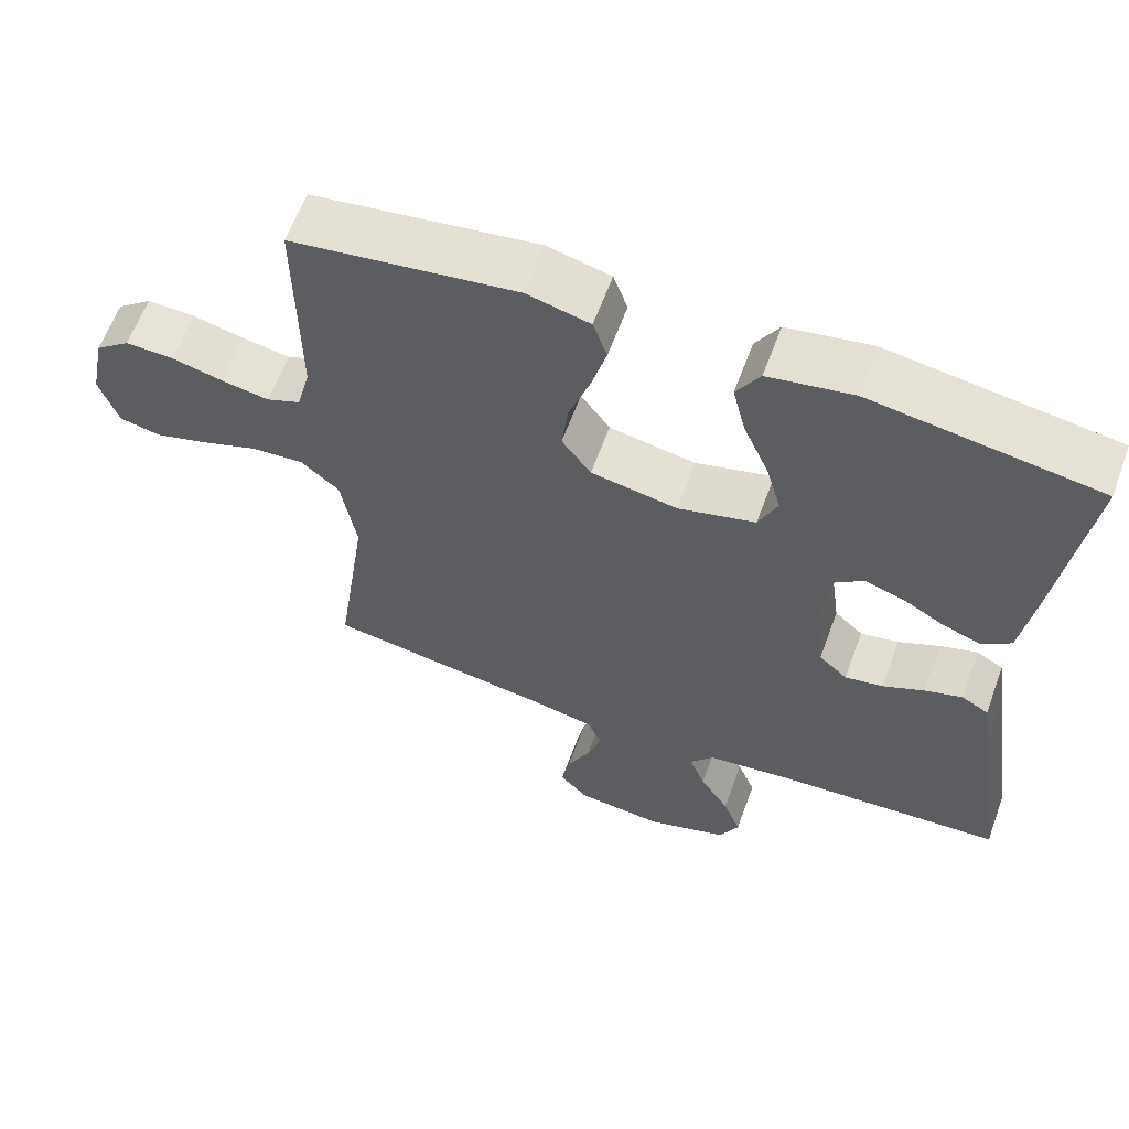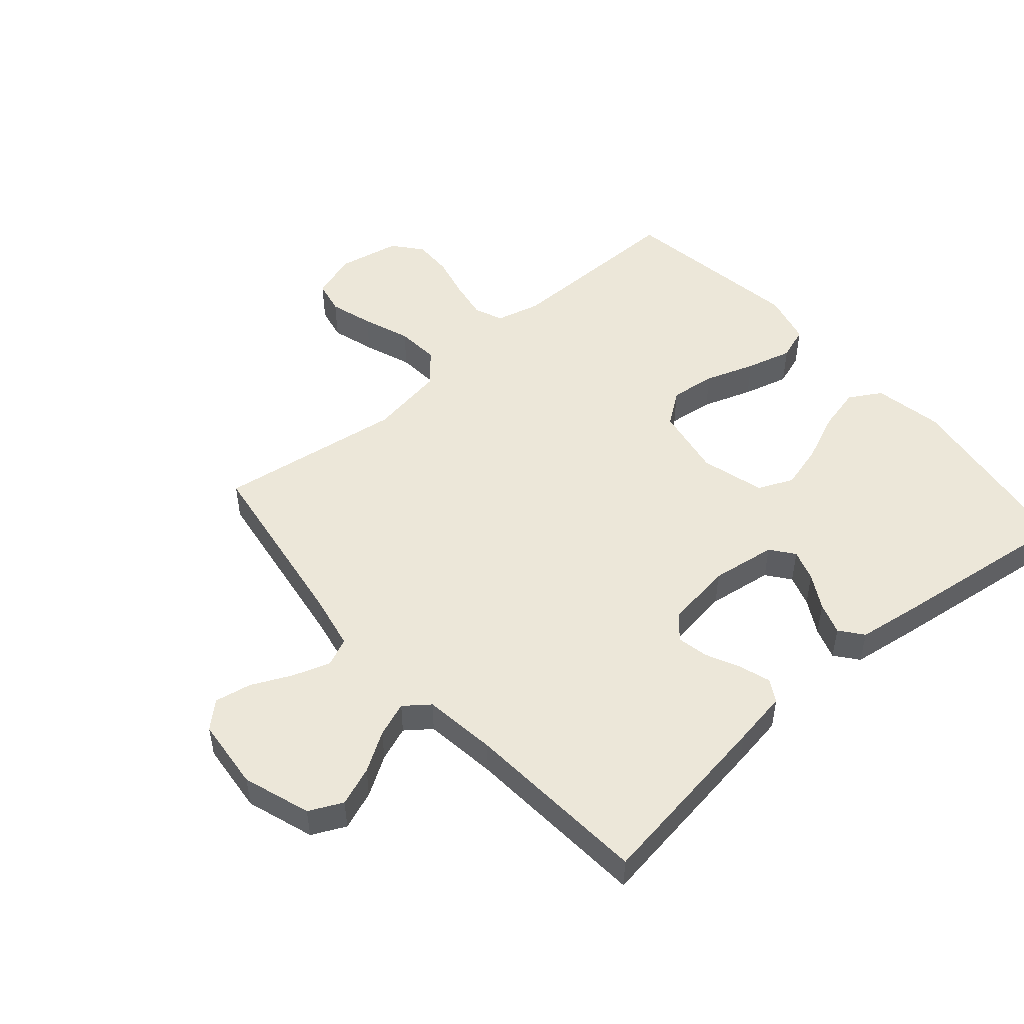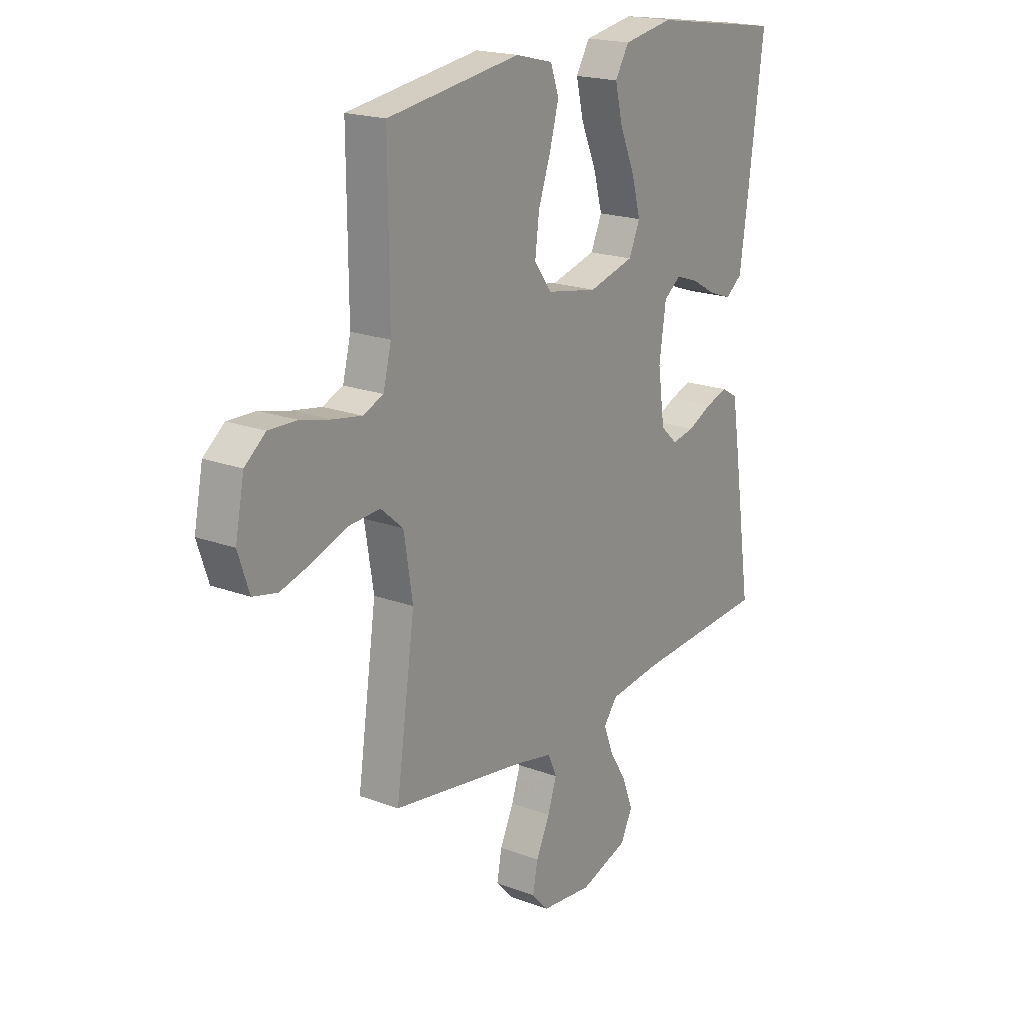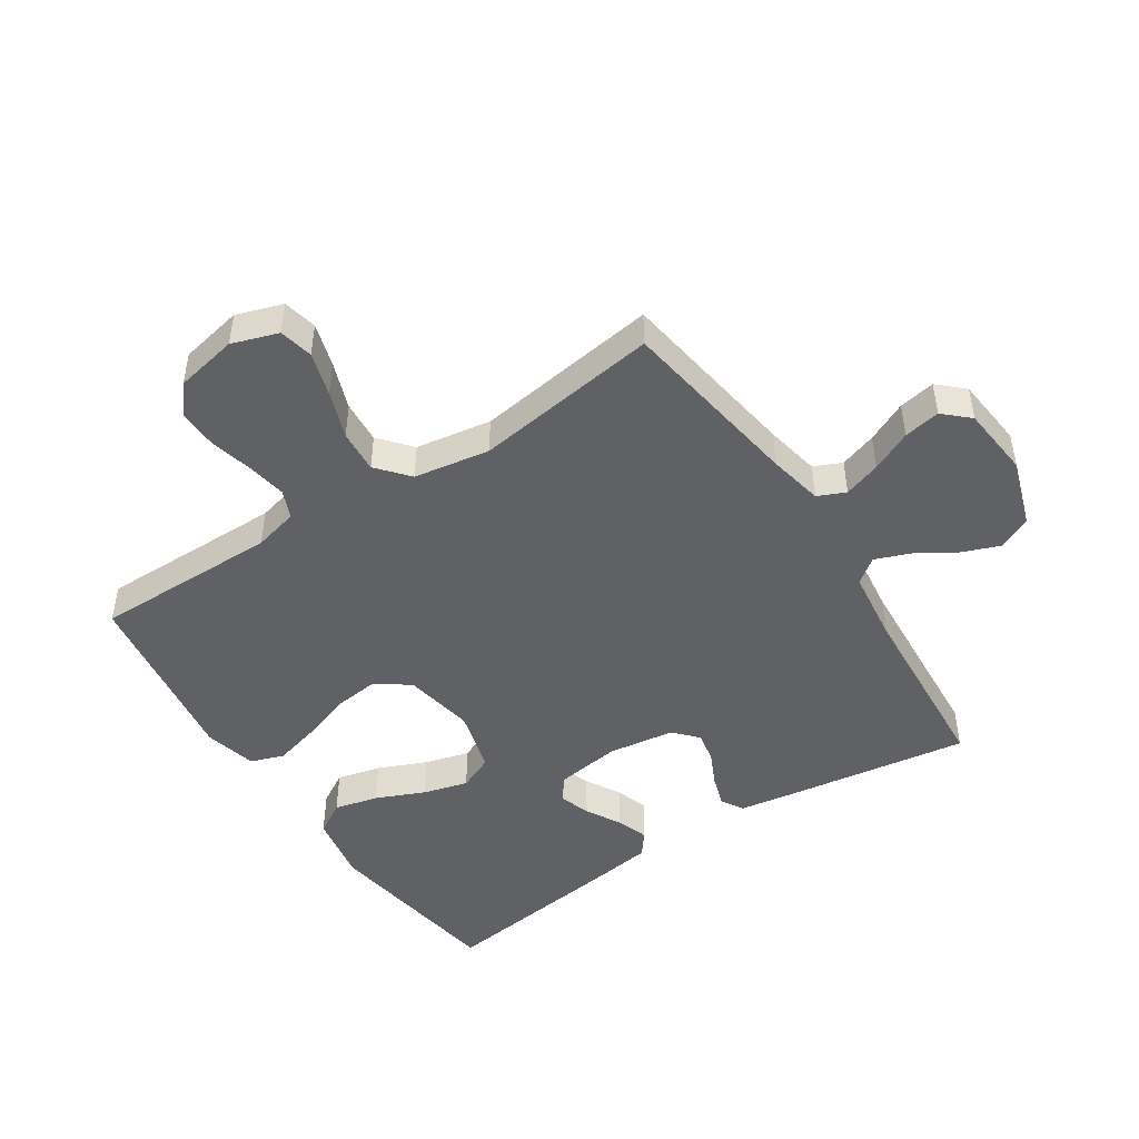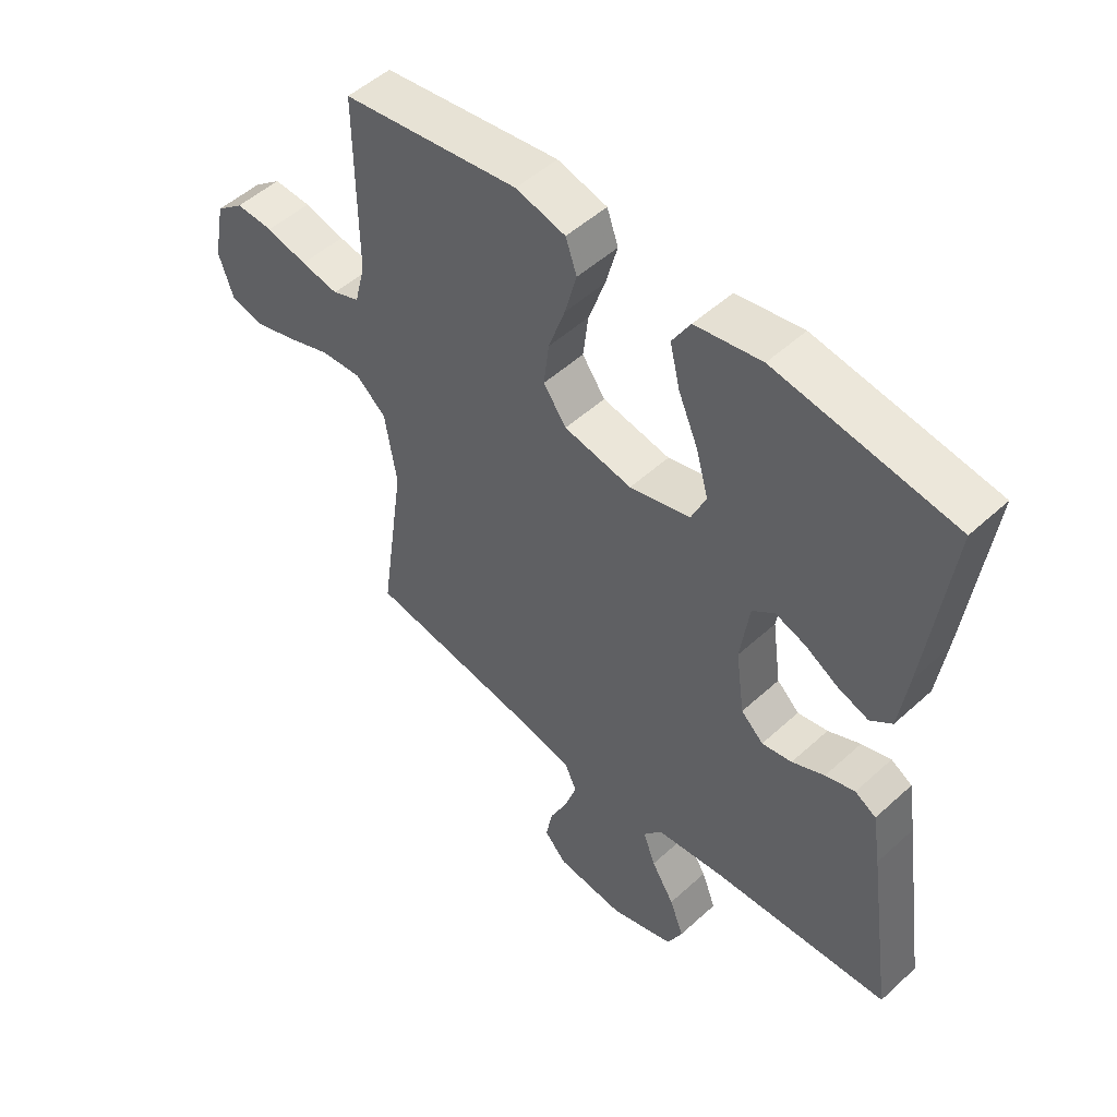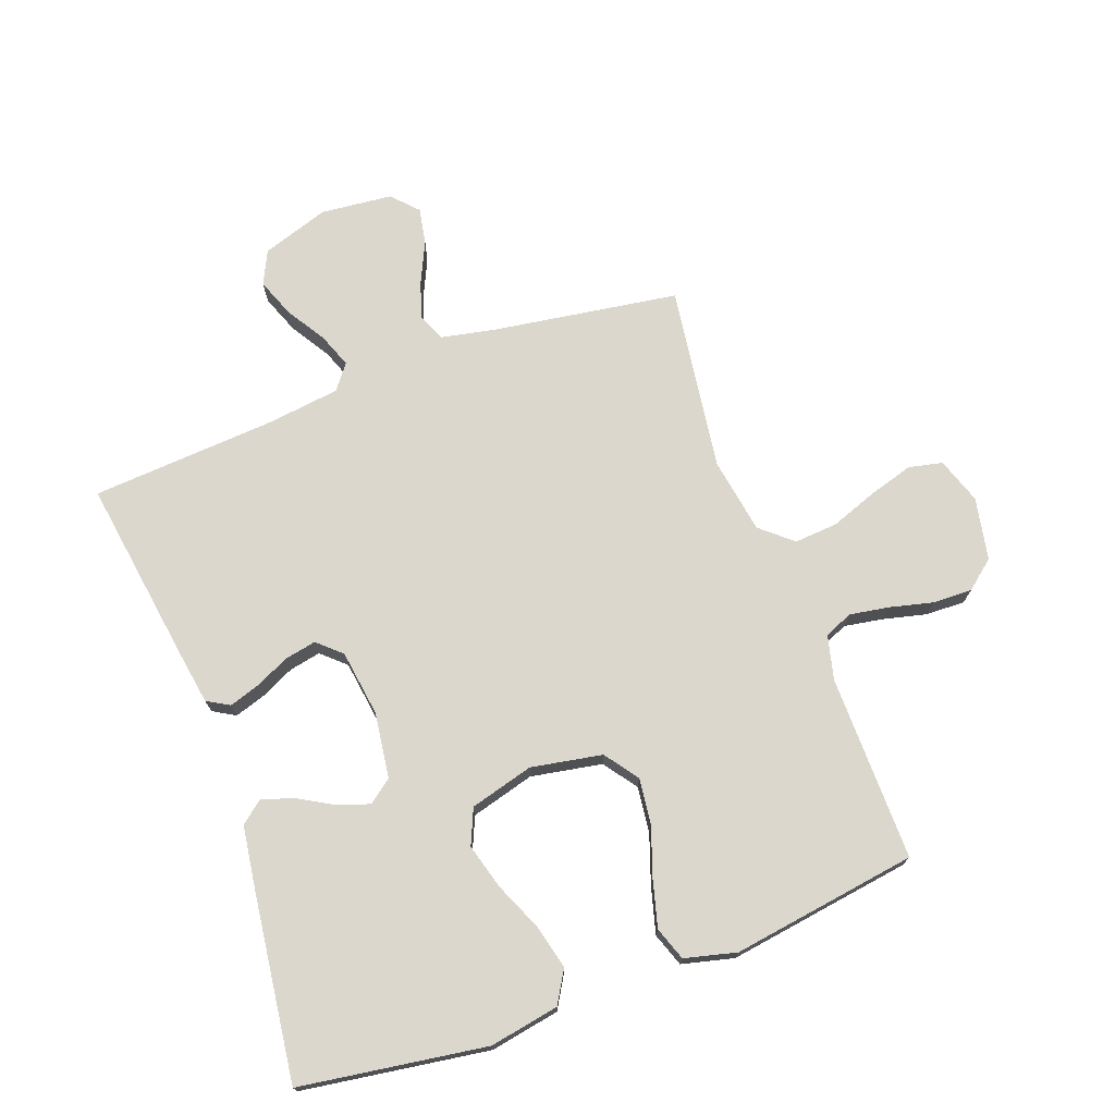
<metadata>
{"format":"obj","ext":"obj","renderer":"f3d","projection":"perspective","resolution":1024,"background":"white","views":[{"elev":61.9,"azim":-159.8,"up":"+Z"},{"elev":49.7,"azim":-131.1,"up":"+Y"},{"elev":19.5,"azim":125.0,"up":"+Z"},{"elev":-47.4,"azim":123.2,"up":"+Y"},{"elev":51.0,"azim":-134.8,"up":"+Z"},{"elev":72.9,"azim":-20.3,"up":"+Y"}]}
</metadata>
<code>
v 0.5 0.07 -0.5
v 0.2 0.07 -0.546
v 0.112 0.07 -0.564
v 0.092 0.07 -0.609
v 0.112 0.07 -0.669
v 0.143 0.07 -0.735
v 0.154 0.07 -0.794
v 0.116 0.07 -0.835
v 0 0.07 -0.847
v -0.109 0.07 -0.811
v -0.135 0.07 -0.757
v -0.111 0.07 -0.694
v -0.072 0.07 -0.631
v -0.051 0.07 -0.575
v -0.082 0.07 -0.535
v -0.2 0.07 -0.52
v -0.5 0.07 -0.5
v -0.456 0.07 -0.2
v -0.442 0.07 -0.112
v -0.406 0.07 -0.091
v -0.356 0.07 -0.107
v -0.301 0.07 -0.133
v -0.25 0.07 -0.143
v -0.212 0.07 -0.108
v -0.197 0.07 0
v -0.212 0.07 0.105
v -0.25 0.07 0.134
v -0.301 0.07 0.117
v -0.357 0.07 0.085
v -0.409 0.07 0.067
v -0.446 0.07 0.096
v -0.461 0.07 0.2
v -0.5 0.07 0.5
v -0.2 0.07 0.545
v -0.088 0.07 0.525
v -0.057 0.07 0.473
v -0.074 0.07 0.402
v -0.108 0.07 0.323
v -0.128 0.07 0.25
v -0.103 0.07 0.193
v 0 0.07 0.165
v 0.115 0.07 0.186
v 0.154 0.07 0.24
v 0.145 0.07 0.314
v 0.117 0.07 0.395
v 0.097 0.07 0.469
v 0.116 0.07 0.523
v 0.2 0.07 0.544
v 0.5 0.07 0.5
v 0.498 0.07 0.2
v 0.516 0.07 0.128
v 0.562 0.07 0.109
v 0.626 0.07 0.12
v 0.695 0.07 0.137
v 0.759 0.07 0.139
v 0.806 0.07 0.101
v 0.826 0.07 0
v 0.801 0.07 -0.075
v 0.746 0.07 -0.087
v 0.675 0.07 -0.066
v 0.598 0.07 -0.038
v 0.528 0.07 -0.033
v 0.477 0.07 -0.077
v 0.457 0.07 -0.2
v 0.5 0 -0.5
v 0.2 0 -0.546
v 0.112 0 -0.564
v 0.092 0 -0.609
v 0.112 0 -0.669
v 0.143 0 -0.735
v 0.154 0 -0.794
v 0.116 0 -0.835
v 0 0 -0.847
v -0.109 0 -0.811
v -0.135 0 -0.757
v -0.111 0 -0.694
v -0.072 0 -0.631
v -0.051 0 -0.575
v -0.082 0 -0.535
v -0.2 0 -0.52
v -0.5 0 -0.5
v -0.456 0 -0.2
v -0.442 0 -0.112
v -0.406 0 -0.091
v -0.356 0 -0.107
v -0.301 0 -0.133
v -0.25 0 -0.143
v -0.212 0 -0.108
v -0.197 0 0
v -0.212 0 0.105
v -0.25 0 0.134
v -0.301 0 0.117
v -0.357 0 0.085
v -0.409 0 0.067
v -0.446 0 0.096
v -0.461 0 0.2
v -0.5 0 0.5
v -0.2 0 0.545
v -0.088 0 0.525
v -0.057 0 0.473
v -0.074 0 0.402
v -0.108 0 0.323
v -0.128 0 0.25
v -0.103 0 0.193
v 0 0 0.165
v 0.115 0 0.186
v 0.154 0 0.24
v 0.145 0 0.314
v 0.117 0 0.395
v 0.097 0 0.469
v 0.116 0 0.523
v 0.2 0 0.544
v 0.5 0 0.5
v 0.498 0 0.2
v 0.516 0 0.128
v 0.562 0 0.109
v 0.626 0 0.12
v 0.695 0 0.137
v 0.759 0 0.139
v 0.806 0 0.101
v 0.826 0 0
v 0.801 0 -0.075
v 0.746 0 -0.087
v 0.675 0 -0.066
v 0.598 0 -0.038
v 0.528 0 -0.033
v 0.477 0 -0.077
v 0.457 0 -0.2
f 58 59 60 61
f 56 57 58 61
f 56 61 62
f 53 54 55 56
f 52 53 56 62
f 51 52 62 63
f 47 48 49 50
f 47 50 51 63
f 44 45 46 47
f 35 36 37 38
f 35 38 39
f 34 35 39
f 33 34 39
f 32 33 39 40
f 28 29 30 31
f 27 28 31 32
f 19 20 21 22
f 19 22 23
f 16 17 18 19
f 15 16 19 23
f 14 15 23 24
f 10 11 12 13
f 10 13 14
f 9 10 14
f 8 9 14
f 5 6 7 8
f 4 5 8 14
f 3 4 14 24
f 64 1 2
f 44 47 63 64
f 43 44 64
f 42 43 64 2
f 41 42 2 3
f 27 32 40 41
f 26 27 41
f 25 26 41 3
f 3 24 25
f 125 124 123 122
f 125 122 121 120
f 126 125 120
f 120 119 118 117
f 126 120 117 116
f 127 126 116 115
f 114 113 112 111
f 127 115 114 111
f 111 110 109 108
f 102 101 100 99
f 103 102 99
f 103 99 98
f 103 98 97
f 104 103 97 96
f 95 94 93 92
f 96 95 92 91
f 86 85 84 83
f 87 86 83
f 83 82 81 80
f 87 83 80 79
f 88 87 79 78
f 77 76 75 74
f 78 77 74
f 78 74 73
f 78 73 72
f 72 71 70 69
f 78 72 69 68
f 88 78 68 67
f 66 65 128
f 128 127 111 108
f 128 108 107
f 66 128 107 106
f 67 66 106 105
f 105 104 96 91
f 105 91 90
f 67 105 90 89
f 89 88 67
f 1 65 66 2
f 2 66 67 3
f 3 67 68 4
f 4 68 69 5
f 5 69 70 6
f 6 70 71 7
f 7 71 72 8
f 8 72 73 9
f 9 73 74 10
f 10 74 75 11
f 11 75 76 12
f 12 76 77 13
f 13 77 78 14
f 14 78 79 15
f 15 79 80 16
f 16 80 81 17
f 17 81 82 18
f 18 82 83 19
f 19 83 84 20
f 20 84 85 21
f 21 85 86 22
f 22 86 87 23
f 23 87 88 24
f 24 88 89 25
f 25 89 90 26
f 26 90 91 27
f 27 91 92 28
f 28 92 93 29
f 29 93 94 30
f 30 94 95 31
f 31 95 96 32
f 32 96 97 33
f 33 97 98 34
f 34 98 99 35
f 35 99 100 36
f 36 100 101 37
f 37 101 102 38
f 38 102 103 39
f 39 103 104 40
f 40 104 105 41
f 41 105 106 42
f 42 106 107 43
f 43 107 108 44
f 44 108 109 45
f 45 109 110 46
f 46 110 111 47
f 47 111 112 48
f 48 112 113 49
f 49 113 114 50
f 50 114 115 51
f 51 115 116 52
f 52 116 117 53
f 53 117 118 54
f 54 118 119 55
f 55 119 120 56
f 56 120 121 57
f 57 121 122 58
f 58 122 123 59
f 59 123 124 60
f 60 124 125 61
f 61 125 126 62
f 62 126 127 63
f 63 127 128 64
f 64 128 65 1

</code>
